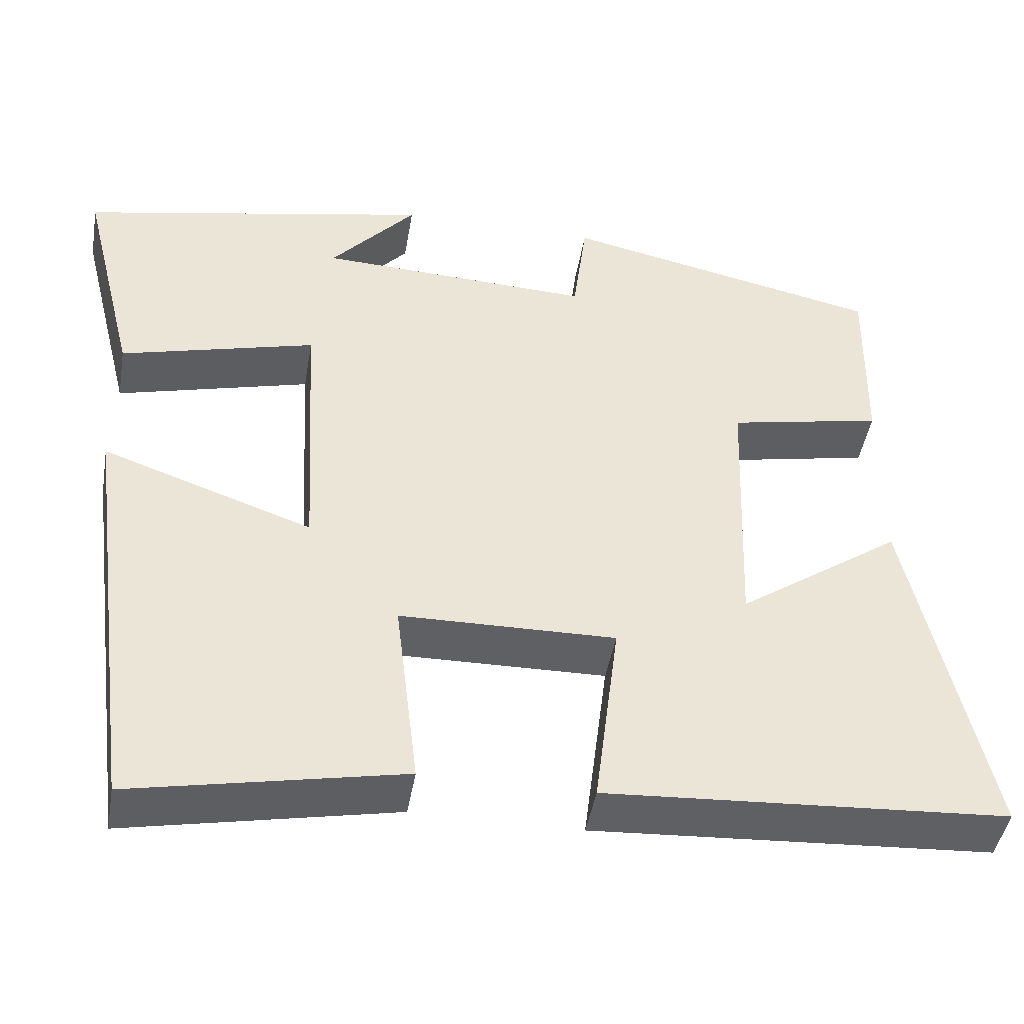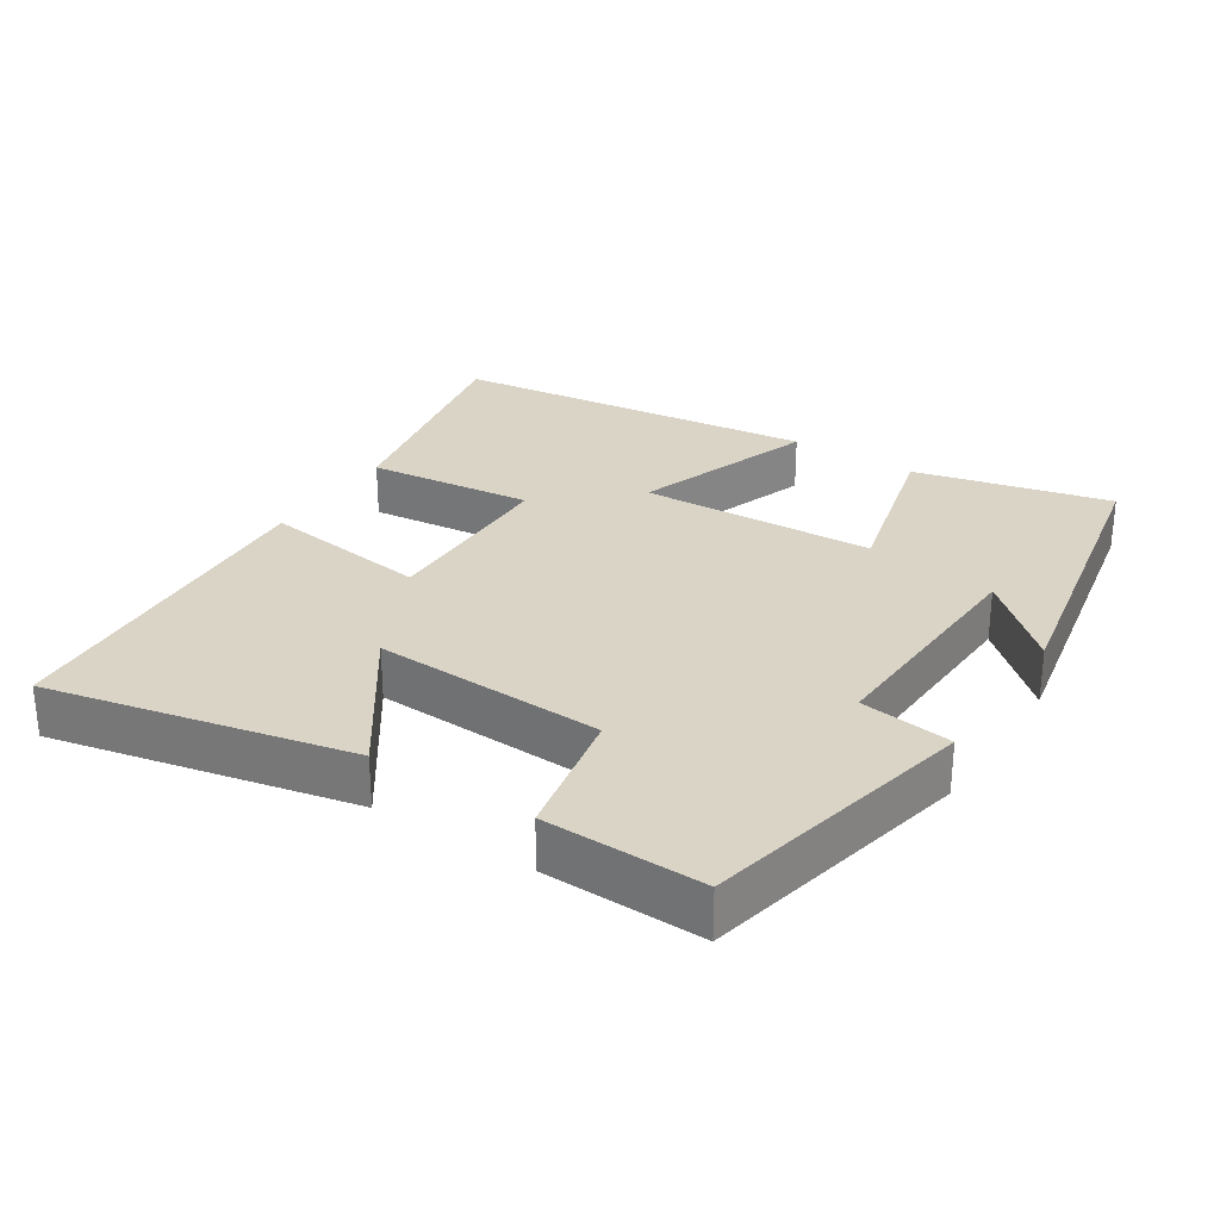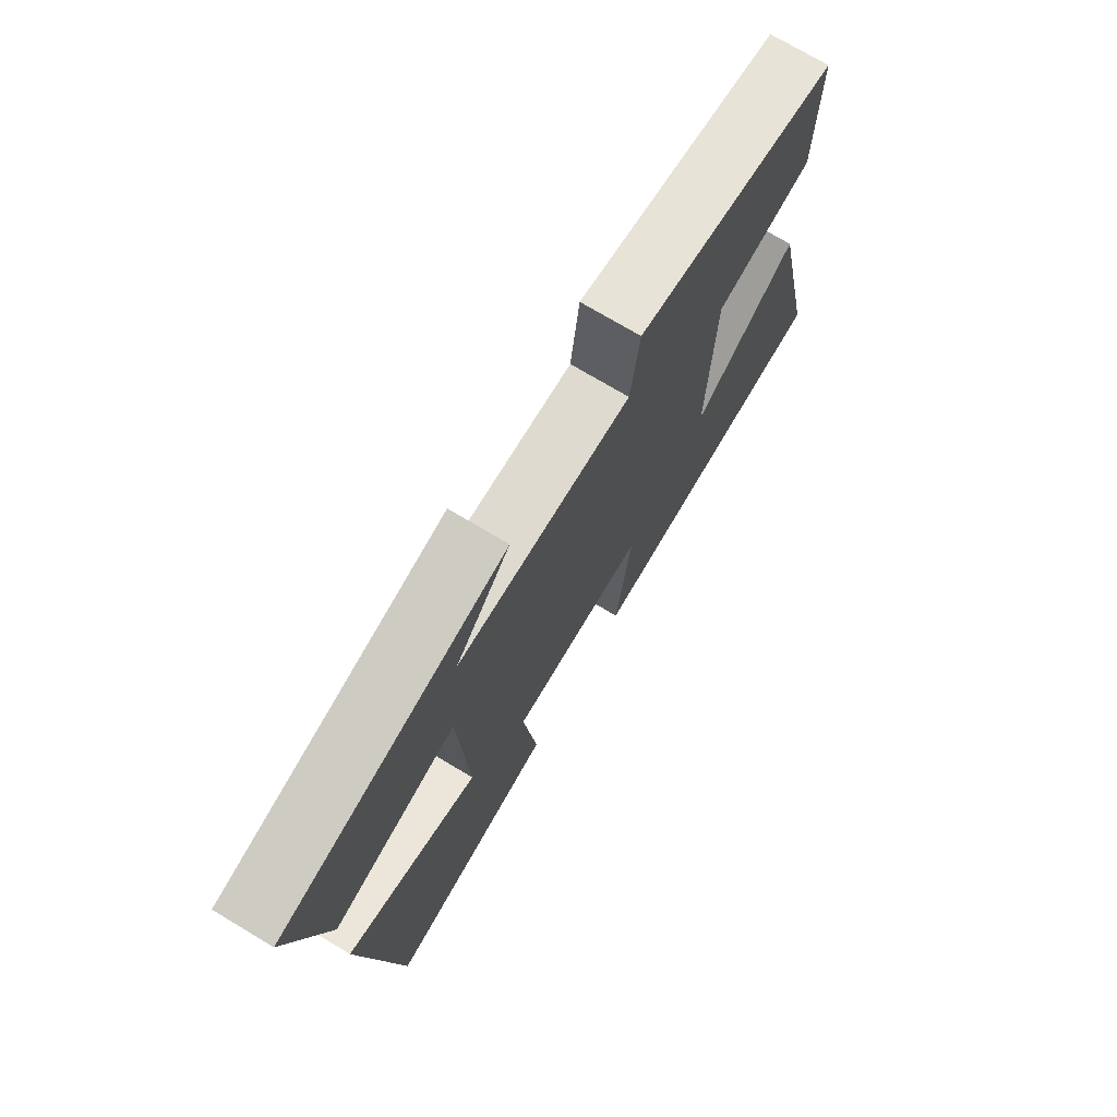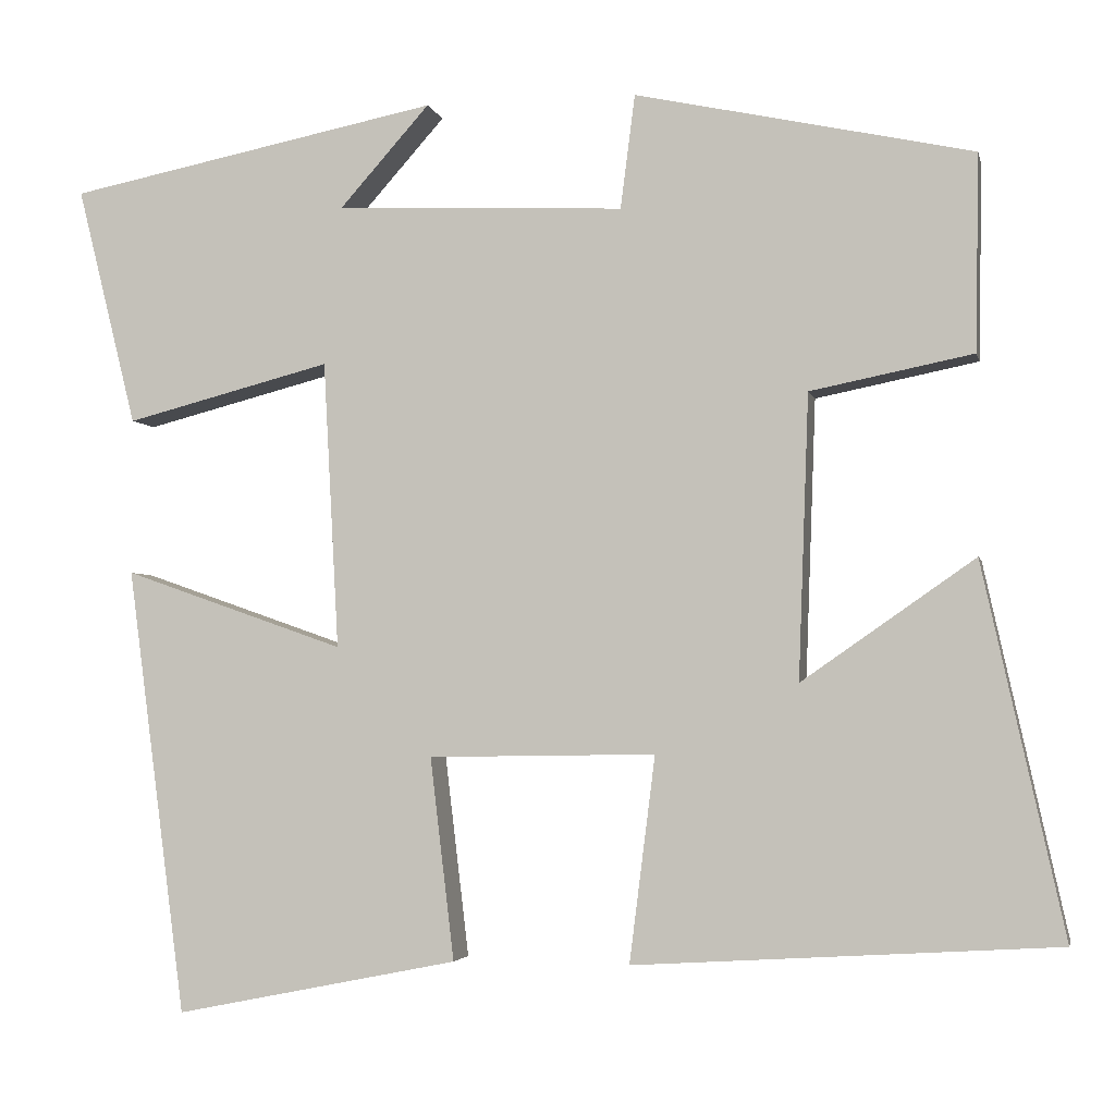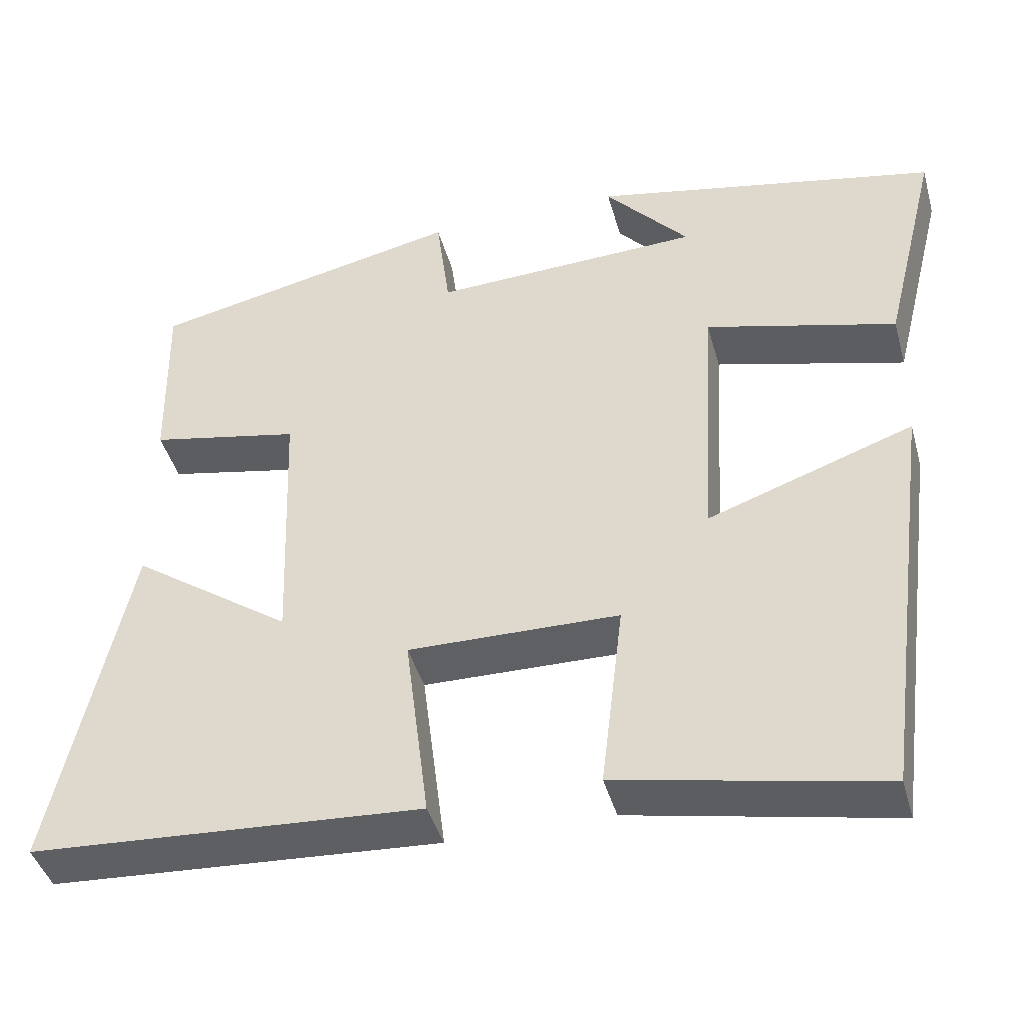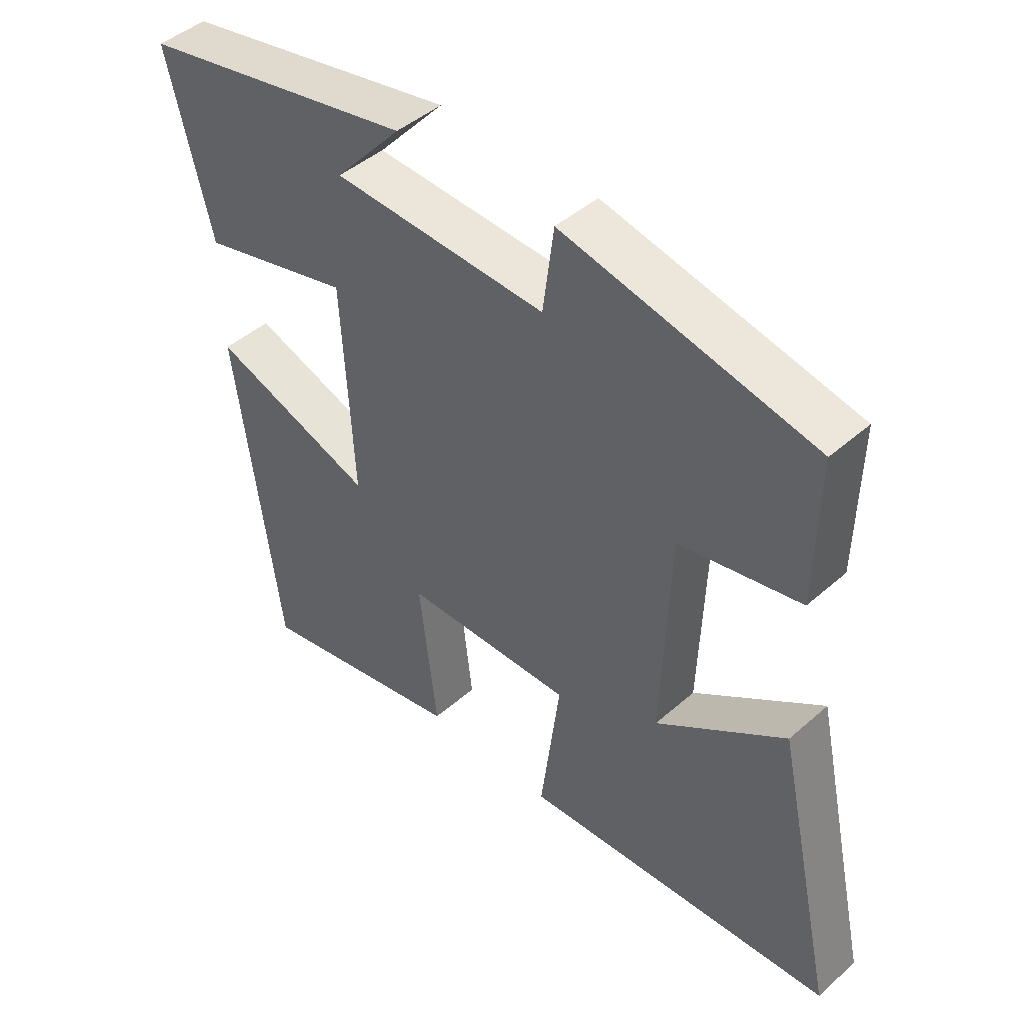
<metadata>
{"format":"obj","ext":"obj","renderer":"f3d","projection":"perspective","resolution":1024,"background":"white","views":[{"elev":-45.0,"azim":170.4,"up":"+Z"},{"elev":28.9,"azim":-56.9,"up":"+Y"},{"elev":73.3,"azim":120.9,"up":"+Z"},{"elev":-3.3,"azim":-167.9,"up":"+Z"},{"elev":-42.7,"azim":15.3,"up":"+Z"},{"elev":45.0,"azim":-135.5,"up":"+Z"}]}
</metadata>
<code>
v -0.504 0.07 0.416
v -0.112 0.07 0.5
v -0.095 0.07 0.368
v 0.241 0.07 0.382
v 0.136 0.07 0.5
v 0.569 0.07 0.413
v 0.5 0.07 0.135
v 0.261 0.07 0.197
v 0.243 0.07 -0.137
v 0.5 0.07 -0.047
v 0.432 0.07 -0.566
v 0.102 0.07 -0.5
v 0.13 0.07 -0.265
v -0.134 0.07 -0.261
v -0.104 0.07 -0.5
v -0.595 0.07 -0.47
v -0.5 0.07 -0.04
v -0.299 0.07 -0.18
v -0.311 0.07 0.15
v -0.5 0.07 0.188
v -0.504 0 0.416
v -0.112 0 0.5
v -0.095 0 0.368
v 0.241 0 0.382
v 0.136 0 0.5
v 0.569 0 0.413
v 0.5 0 0.135
v 0.261 0 0.197
v 0.243 0 -0.137
v 0.5 0 -0.047
v 0.432 0 -0.566
v 0.102 0 -0.5
v 0.13 0 -0.265
v -0.134 0 -0.261
v -0.104 0 -0.5
v -0.595 0 -0.47
v -0.5 0 -0.04
v -0.299 0 -0.18
v -0.311 0 0.15
v -0.5 0 0.188
f 1 2 3
f 20 1 3
f 19 20 3
f 18 19 3 4
f 15 16 17 18
f 14 15 18
f 13 14 18 4
f 11 12 13
f 10 11 13
f 9 10 13
f 8 9 13 4
f 7 8 4
f 4 5 6 7
f 23 22 21
f 23 21 40
f 23 40 39
f 24 23 39 38
f 38 37 36 35
f 38 35 34
f 24 38 34 33
f 33 32 31
f 33 31 30
f 33 30 29
f 24 33 29 28
f 24 28 27
f 27 26 25 24
f 1 21 22 2
f 2 22 23 3
f 3 23 24 4
f 4 24 25 5
f 5 25 26 6
f 6 26 27 7
f 7 27 28 8
f 8 28 29 9
f 9 29 30 10
f 10 30 31 11
f 11 31 32 12
f 12 32 33 13
f 13 33 34 14
f 14 34 35 15
f 15 35 36 16
f 16 36 37 17
f 17 37 38 18
f 18 38 39 19
f 19 39 40 20
f 20 40 21 1

</code>
